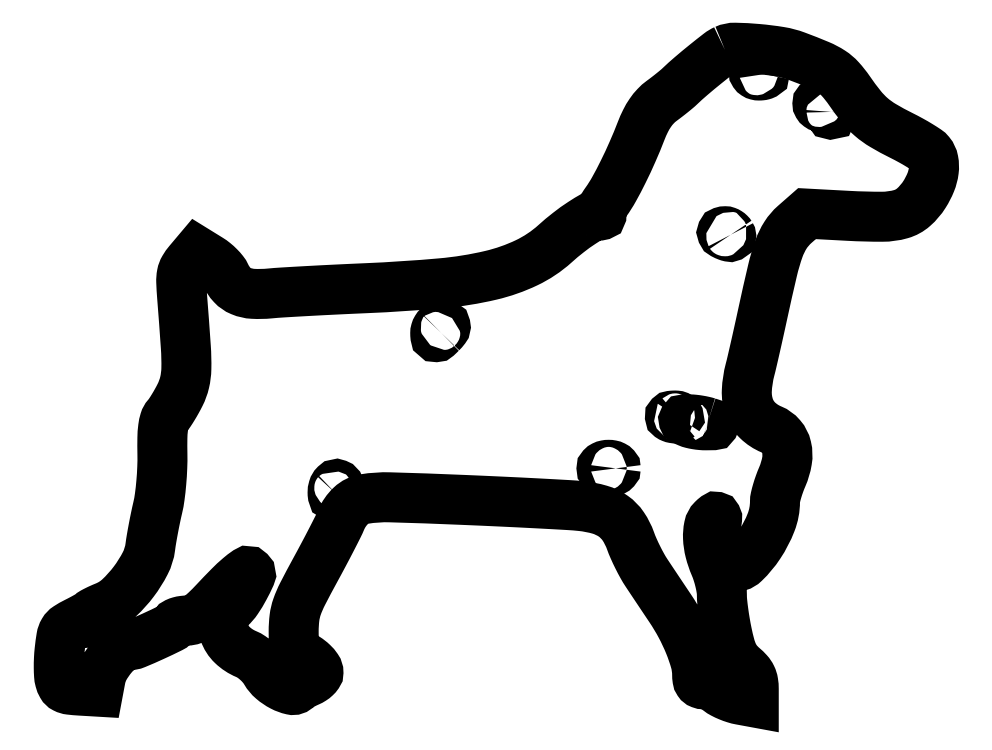
<metadata>
{"format":"dxf","ext":"dxf","renderer":"ezdxf+matplotlib","layout":"modelspace","background":"white","min_lineweight":24,"dpi":150}
</metadata>
<code>
0
SECTION
2
ENTITIES
0
POLYLINE
8
0
66
1
70
1
0
VERTEX
8
0
10
188.9
20
184.2
42
0.05811
0
VERTEX
8
0
10
187.2
20
183.2
42
0.00502
0
VERTEX
8
0
10
183.3
20
180.2
42
0.007294
0
VERTEX
8
0
10
179.3
20
176.8
42
0.01338
0
VERTEX
8
0
10
176.1
20
174
42
-0.016
0
VERTEX
8
0
10
175.3
20
173.2
42
-0.005125
0
VERTEX
8
0
10
173.9
20
172.1
42
-0.005107
0
VERTEX
8
0
10
172.5
20
170.9
42
-0.005687
0
VERTEX
8
0
10
171
20
169.8
42
0.04509
0
VERTEX
8
0
10
169.3
20
168.3
42
0.03907
0
VERTEX
8
0
10
167.8
20
166.5
42
0.03467
0
VERTEX
8
0
10
166.4
20
164.2
42
0.02288
0
VERTEX
8
0
10
165.2
20
161.4
42
-0.01086
0
VERTEX
8
0
10
162.8
20
155.5
42
-0.0113
0
VERTEX
8
0
10
160.1
20
149.8
42
-0.01193
0
VERTEX
8
0
10
157.5
20
144.8
42
-0.02842
0
VERTEX
8
0
10
155.3
20
141.3
42
0.02044
0
VERTEX
8
0
10
154.5
20
140.1
42
0.03415
0
VERTEX
8
0
10
153.9
20
139
42
0.0387
0
VERTEX
8
0
10
153.6
20
138.1
42
0.3386
0
VERTEX
8
0
10
153.8
20
137.7
42
-0.05614
0
VERTEX
8
0
10
153.9
20
137.6
42
-0.5844
0
VERTEX
8
0
10
153.9
20
137.5
42
-0.1167
0
VERTEX
8
0
10
153.7
20
137.5
42
-0.01431
0
VERTEX
8
0
10
153.3
20
137.6
42
0.1878
0
VERTEX
8
0
10
151.8
20
137.4
42
0.0173
0
VERTEX
8
0
10
148.5
20
135.4
42
0.02107
0
VERTEX
8
0
10
144.7
20
132.7
42
0.01713
0
VERTEX
8
0
10
140.8
20
129.4
42
-0.07214
0
VERTEX
8
0
10
132.8
20
124.1
42
-0.05344
0
VERTEX
8
0
10
122.7
20
120.6
42
-0.03569
0
VERTEX
8
0
10
108.7
20
118.3
42
-0.01126
0
VERTEX
8
0
10
87.5
20
116.9
42
0.001404
0
VERTEX
8
0
10
79
20
116.5
42
0.001576
0
VERTEX
8
0
10
70.82
20
116.1
42
0.001445
0
VERTEX
8
0
10
63.86
20
115.7
42
0.008478
0
VERTEX
8
0
10
60.21
20
115.4
42
-0.03663
0
VERTEX
8
0
10
55.53
20
115.3
42
-0.08564
0
VERTEX
8
0
10
52.12
20
116.1
42
-0.1069
0
VERTEX
8
0
10
49.63
20
117.8
42
-0.08109
0
VERTEX
8
0
10
47.78
20
120.6
42
0.06125
0
VERTEX
8
0
10
47.11
20
121.7
42
0.02731
0
VERTEX
8
0
10
45.98
20
122.9
42
0.02653
0
VERTEX
8
0
10
44.62
20
124.2
42
0.03244
0
VERTEX
8
0
10
43.23
20
125.2
42
0
0
VERTEX
8
0
10
39.8
20
127.3
42
0
0
VERTEX
8
0
10
37.37
20
124.4
42
0.04107
0
VERTEX
8
0
10
36.03
20
122.5
42
0.0871
0
VERTEX
8
0
10
35.4
20
120.9
42
0.05685
0
VERTEX
8
0
10
35.24
20
118.7
42
0.009937
0
VERTEX
8
0
10
35.48
20
114.5
42
-0.00239
0
VERTEX
8
0
10
36.53
20
100.3
42
-0.02239
0
VERTEX
8
0
10
36.68
20
94.17
42
-0.05245
0
VERTEX
8
0
10
36.19
20
90.3
42
-0.05902
0
VERTEX
8
0
10
34.91
20
86.77
42
-0.01063
0
VERTEX
8
0
10
33.98
20
85.01
42
-0.009945
0
VERTEX
8
0
10
32.95
20
83.25
42
-0.009968
0
VERTEX
8
0
10
31.98
20
81.73
42
-0.03322
0
VERTEX
8
0
10
31.26
20
80.78
42
0.1071
0
VERTEX
8
0
10
30.54
20
79.49
42
0.04216
0
VERTEX
8
0
10
30.12
20
77.49
42
0.02752
0
VERTEX
8
0
10
29.91
20
74.57
42
0.008476
0
VERTEX
8
0
10
29.91
20
70.14
42
-0.01476
0
VERTEX
8
0
10
29.87
20
66.22
42
-0.01145
0
VERTEX
8
0
10
29.6
20
61.96
42
-0.01167
0
VERTEX
8
0
10
29.15
20
57.95
42
-0.02423
0
VERTEX
8
0
10
28.59
20
54.86
42
0.006255
0
VERTEX
8
0
10
27.97
20
52.08
42
0.004579
0
VERTEX
8
0
10
27.36
20
48.98
42
0.004628
0
VERTEX
8
0
10
26.83
20
46.03
42
0.01021
0
VERTEX
8
0
10
26.49
20
43.77
42
-0.08703
0
VERTEX
8
0
10
25.07
20
39.19
42
-0.04281
0
VERTEX
8
0
10
21.81
20
34
42
-0.04285
0
VERTEX
8
0
10
17.75
20
29.47
42
-0.09254
0
VERTEX
8
0
10
13.82
20
26.96
42
0.008461
0
VERTEX
8
0
10
12.51
20
26.4
42
0.01083
0
VERTEX
8
0
10
11.33
20
25.84
42
0.008876
0
VERTEX
8
0
10
10.36
20
25.34
42
0.08568
0
VERTEX
8
0
10
10
20
25.06
42
-0.07522
0
VERTEX
8
0
10
9.626
20
24.75
42
-0.005512
0
VERTEX
8
0
10
8.472
20
24.08
42
-0.007586
0
VERTEX
8
0
10
7.069
20
23.31
42
-0.005673
0
VERTEX
8
0
10
5.5
20
22.5
42
0.02734
0
VERTEX
8
0
10
3.104
20
21.13
42
0.117
0
VERTEX
8
0
10
1.974
20
19.96
42
0.09273
0
VERTEX
8
0
10
1.36
20
18.26
42
0.01371
0
VERTEX
8
0
10
0.8692
20
14.63
42
0.01463
0
VERTEX
8
0
10
0.6791
20
12.19
42
0.0141
0
VERTEX
8
0
10
0.6288
20
9.708
42
0.01417
0
VERTEX
8
0
10
0.7081
20
7.525
42
0.04881
0
VERTEX
8
0
10
0.9366
20
6.128
42
0.06357
0
VERTEX
8
0
10
1.524
20
4.685
42
0.1479
0
VERTEX
8
0
10
2.359
20
3.886
42
0.08882
0
VERTEX
8
0
10
3.784
20
3.457
42
0.01419
0
VERTEX
8
0
10
6.697
20
3.202
42
0
0
VERTEX
8
0
10
11.76
20
2.904
42
0
0
VERTEX
8
0
10
12.45
20
6.602
42
-0.0812
0
VERTEX
8
0
10
13.53
20
9.589
42
-0.04662
0
VERTEX
8
0
10
15.71
20
12.75
42
-0.04643
0
VERTEX
8
0
10
18.23
20
15.26
42
-0.1741
0
VERTEX
8
0
10
20.3
20
16
42
0.09875
0
VERTEX
8
0
10
22.41
20
16.42
42
0.008972
0
VERTEX
8
0
10
27.35
20
18.58
42
0.007341
0
VERTEX
8
0
10
32.29
20
20.93
42
0.1405
0
VERTEX
8
0
10
33.54
20
22.06
42
-0.1478
0
VERTEX
8
0
10
33.95
20
22.43
42
-0.03991
0
VERTEX
8
0
10
34.77
20
22.73
42
-0.03677
0
VERTEX
8
0
10
35.8
20
22.93
42
-0.03095
0
VERTEX
8
0
10
36.91
20
23
42
0.09087
0
VERTEX
8
0
10
38.5
20
23.29
42
0.05895
0
VERTEX
8
0
10
40.17
20
24.16
42
0.0405
0
VERTEX
8
0
10
42.11
20
25.73
42
0.01459
0
VERTEX
8
0
10
44.62
20
28.25
42
-0.00646
0
VERTEX
8
0
10
48.77
20
32.57
42
-0.02138
0
VERTEX
8
0
10
51.66
20
35.26
42
-0.02612
0
VERTEX
8
0
10
53.71
20
36.84
42
-0.3616
0
VERTEX
8
0
10
54.58
20
36.76
42
-0.313
0
VERTEX
8
0
10
54.78
20
35.64
42
-0.01644
0
VERTEX
8
0
10
53.07
20
32.2
42
-0.02473
0
VERTEX
8
0
10
51.02
20
28.8
42
-0.0608
0
VERTEX
8
0
10
49.11
20
26.6
42
0.151
0
VERTEX
8
0
10
47.22
20
23.42
42
0.1423
0
VERTEX
8
0
10
47.4
20
19.65
42
0.1203
0
VERTEX
8
0
10
49.68
20
16.08
42
0.09192
0
VERTEX
8
0
10
53.57
20
13.53
42
-0.05137
0
VERTEX
8
0
10
55.07
20
12.72
42
-0.03308
0
VERTEX
8
0
10
56.62
20
11.49
42
-0.03263
0
VERTEX
8
0
10
58.04
20
10.05
42
-0.04351
0
VERTEX
8
0
10
59.1
20
8.553
42
0.08216
0
VERTEX
8
0
10
61.01
20
6.273
42
0.05789
0
VERTEX
8
0
10
63.78
20
4.398
42
0.06409
0
VERTEX
8
0
10
66.47
20
3.415
42
0.2828
0
VERTEX
8
0
10
68
20
3.936
42
-0.0813
0
VERTEX
8
0
10
68.35
20
4.239
42
-0.01164
0
VERTEX
8
0
10
69.16
20
4.718
42
-0.01297
0
VERTEX
8
0
10
70.16
20
5.242
42
-0.01074
0
VERTEX
8
0
10
71.25
20
5.749
42
0.03873
0
VERTEX
8
0
10
72.3
20
6.312
42
0.04595
0
VERTEX
8
0
10
73.19
20
7.004
42
0.05211
0
VERTEX
8
0
10
73.81
20
7.714
42
0.1537
0
VERTEX
8
0
10
74
20
8.324
42
0.1519
0
VERTEX
8
0
10
73.61
20
9.584
42
0.05192
0
VERTEX
8
0
10
72.35
20
11.06
42
0.04873
0
VERTEX
8
0
10
70.63
20
12.4
42
0.05624
0
VERTEX
8
0
10
68.75
20
13.32
42
-0.1426
0
VERTEX
8
0
10
67.88
20
13.94
42
-0.1023
0
VERTEX
8
0
10
67.35
20
15.02
42
-0.05259
0
VERTEX
8
0
10
67.07
20
16.84
42
-0.01137
0
VERTEX
8
0
10
67
20
20.01
42
-0.03066
0
VERTEX
8
0
10
67.23
20
23.81
42
-0.05395
0
VERTEX
8
0
10
67.95
20
26.87
42
-0.03425
0
VERTEX
8
0
10
69.52
20
30.52
42
-0.006112
0
VERTEX
8
0
10
73.01
20
37.1
42
0.002736
0
VERTEX
8
0
10
75.41
20
41.56
42
0.003108
0
VERTEX
8
0
10
77.67
20
45.86
42
0.002825
0
VERTEX
8
0
10
79.54
20
49.54
42
0.01728
0
VERTEX
8
0
10
80.43
20
51.48
42
-0.1052
0
VERTEX
8
0
10
83.18
20
55.45
42
-0.1495
0
VERTEX
8
0
10
87
20
57.34
42
-0.04779
0
VERTEX
8
0
10
94.18
20
57.82
42
-0.003198
0
VERTEX
8
0
10
114.8
20
57.09
42
-0.001197
0
VERTEX
8
0
10
125.8
20
56.61
42
-0.001497
0
VERTEX
8
0
10
136.1
20
56.1
42
-0.001205
0
VERTEX
8
0
10
144.7
20
55.63
42
-0.01162
0
VERTEX
8
0
10
148.3
20
55.33
42
-0.04439
0
VERTEX
8
0
10
153.5
20
54.32
42
-0.08333
0
VERTEX
8
0
10
157.3
20
52.48
42
-0.09119
0
VERTEX
8
0
10
160.1
20
49.63
42
-0.06251
0
VERTEX
8
0
10
162.2
20
45.56
42
0.01845
0
VERTEX
8
0
10
163
20
43.38
42
0.01124
0
VERTEX
8
0
10
164.2
20
40.86
42
0.01125
0
VERTEX
8
0
10
165.5
20
38.41
42
0.0195
0
VERTEX
8
0
10
166.7
20
36.45
42
0.000596
0
VERTEX
8
0
10
168.1
20
34.43
42
0.000266
0
VERTEX
8
0
10
169.8
20
31.77
42
0.000263
0
VERTEX
8
0
10
171.7
20
28.96
42
0.000356
0
VERTEX
8
0
10
173.4
20
26.42
42
-0.02525
0
VERTEX
8
0
10
176.4
20
21.45
42
-0.02597
0
VERTEX
8
0
10
178.8
20
16.24
42
-0.02756
0
VERTEX
8
0
10
180.5
20
11.43
42
-0.06915
0
VERTEX
8
0
10
181
20
7.764
42
0.03677
0
VERTEX
8
0
10
181.1
20
6.45
42
0.1121
0
VERTEX
8
0
10
181.4
20
5.62
42
0.1537
0
VERTEX
8
0
10
182
20
5.161
42
0.09201
0
VERTEX
8
0
10
182.9
20
5
42
-0.0728
0
VERTEX
8
0
10
183.7
20
4.871
42
-0.03023
0
VERTEX
8
0
10
184.9
20
4.455
42
-0.02911
0
VERTEX
8
0
10
186.1
20
3.855
42
-0.03329
0
VERTEX
8
0
10
187.1
20
3.145
42
0.04448
0
VERTEX
8
0
10
188.3
20
2.384
42
0.02251
0
VERTEX
8
0
10
189.9
20
1.632
42
0.02216
0
VERTEX
8
0
10
191.6
20
0.9993
42
0.03067
0
VERTEX
8
0
10
193.2
20
0.5996
42
0
0
VERTEX
8
0
10
197
20
-0.09063
42
0
0
VERTEX
8
0
10
197
20
3.632
42
0.0389
0
VERTEX
8
0
10
196.8
20
5.603
42
0.07403
0
VERTEX
8
0
10
196.4
20
7.118
42
0.07122
0
VERTEX
8
0
10
195.5
20
8.466
42
0.03364
0
VERTEX
8
0
10
194
20
9.927
42
-0.04873
0
VERTEX
8
0
10
192.4
20
11.56
42
-0.059
0
VERTEX
8
0
10
191.2
20
13.38
42
-0.044
0
VERTEX
8
0
10
190.3
20
15.82
42
-0.01481
0
VERTEX
8
0
10
189.5
20
19.5
42
-0.009102
0
VERTEX
8
0
10
188.9
20
22.45
42
-0.008195
0
VERTEX
8
0
10
188.4
20
25.52
42
-0.008242
0
VERTEX
8
0
10
188.1
20
28.29
42
-0.02555
0
VERTEX
8
0
10
188
20
30.17
42
0.04033
0
VERTEX
8
0
10
187.9
20
31.9
42
0.01858
0
VERTEX
8
0
10
187.4
20
34.13
42
0.01826
0
VERTEX
8
0
10
186.8
20
36.45
42
0.0241
0
VERTEX
8
0
10
186
20
38.5
42
-0.03911
0
VERTEX
8
0
10
184.6
20
42.51
42
-0.05147
0
VERTEX
8
0
10
184.1
20
46.34
42
-0.06101
0
VERTEX
8
0
10
184.3
20
49.52
42
-0.1472
0
VERTEX
8
0
10
185.4
20
51.58
42
-0.03162
0
VERTEX
8
0
10
186.2
20
52.27
42
-0.4706
0
VERTEX
8
0
10
186.5
20
52.2
42
-0.1506
0
VERTEX
8
0
10
186.6
20
51.65
42
-0.00715
0
VERTEX
8
0
10
186.4
20
49.76
42
0.0696
0
VERTEX
8
0
10
186.3
20
46.05
42
0.06091
0
VERTEX
8
0
10
187.2
20
42.27
42
0.0682
0
VERTEX
8
0
10
188.9
20
39.33
42
0.2007
0
VERTEX
8
0
10
190.8
20
38.17
42
0.2312
0
VERTEX
8
0
10
194.4
20
39.35
42
0.05448
0
VERTEX
8
0
10
198.6
20
44.36
42
0.05326
0
VERTEX
8
0
10
201.9
20
50.76
42
0.09333
0
VERTEX
8
0
10
203
20
56.6
42
-0.05645
0
VERTEX
8
0
10
203.1
20
57.77
42
-0.01505
0
VERTEX
8
0
10
203.6
20
59.6
42
-0.01506
0
VERTEX
8
0
10
204.3
20
61.65
42
-0.01501
0
VERTEX
8
0
10
205.1
20
63.67
42
0.05965
0
VERTEX
8
0
10
206.4
20
68.11
42
0.09959
0
VERTEX
8
0
10
206.3
20
71.98
42
0.1207
0
VERTEX
8
0
10
204.7
20
75.01
42
0.1176
0
VERTEX
8
0
10
202
20
77.02
42
-0.09438
0
VERTEX
8
0
10
198.1
20
79.56
42
-0.1153
0
VERTEX
8
0
10
195.8
20
83.19
42
-0.09769
0
VERTEX
8
0
10
195
20
87.97
42
-0.0525
0
VERTEX
8
0
10
196
20
93.88
42
0.007103
0
VERTEX
8
0
10
196.5
20
95.98
42
0.001232
0
VERTEX
8
0
10
197.4
20
99.96
42
0.001339
0
VERTEX
8
0
10
198.4
20
104.6
42
0.001198
0
VERTEX
8
0
10
199.5
20
109.5
42
-0.004248
0
VERTEX
8
0
10
202.3
20
122
42
-0.02791
0
VERTEX
8
0
10
204.1
20
128.1
42
-0.05669
0
VERTEX
8
0
10
206
20
131.9
42
-0.07053
0
VERTEX
8
0
10
208.5
20
134.9
42
0
0
VERTEX
8
0
10
212
20
138
42
0
0
VERTEX
8
0
10
223.8
20
137.3
42
0.01383
0
VERTEX
8
0
10
233.3
20
137.1
42
0.06871
0
VERTEX
8
0
10
238.6
20
137.8
42
0.1125
0
VERTEX
8
0
10
242.2
20
139.8
42
0.07065
0
VERTEX
8
0
10
245.2
20
143.4
42
0.04449
0
VERTEX
8
0
10
247
20
146.8
42
0.06494
0
VERTEX
8
0
10
247.9
20
150.1
42
0.07887
0
VERTEX
8
0
10
247.8
20
152.9
42
0.1249
0
VERTEX
8
0
10
246.8
20
155.1
42
0.07399
0
VERTEX
8
0
10
245.9
20
155.9
42
0.01044
0
VERTEX
8
0
10
243.9
20
157.2
42
0.01172
0
VERTEX
8
0
10
241.4
20
158.7
42
0.00973
0
VERTEX
8
0
10
238.7
20
160.1
42
-0.01677
0
VERTEX
8
0
10
233.6
20
162.9
42
-0.0456
0
VERTEX
8
0
10
230.2
20
165.2
42
-0.04612
0
VERTEX
8
0
10
227.4
20
168.2
42
-0.01747
0
VERTEX
8
0
10
224
20
172.8
42
0.03285
0
VERTEX
8
0
10
221.4
20
176
42
0.06495
0
VERTEX
8
0
10
219
20
178.1
42
0.0453
0
VERTEX
8
0
10
215.5
20
180
42
0.009336
0
VERTEX
8
0
10
209
20
182.5
42
0.0488
0
VERTEX
8
0
10
204.5
20
183.7
42
0.0191
0
VERTEX
8
0
10
198.1
20
184.5
42
0.0159
0
VERTEX
8
0
10
191.8
20
184.9
42
0.1128
0
SEQEND
0
POLYLINE
8
0
66
1
70
1
0
VERTEX
8
0
10
200
20
177.4
42
-0.2897
0
VERTEX
8
0
10
199.9
20
177.2
42
-0.04673
0
VERTEX
8
0
10
199.6
20
177.1
42
-0.03934
0
VERTEX
8
0
10
199.1
20
177
42
-0.02475
0
VERTEX
8
0
10
198.5
20
177
42
-0.06272
0
VERTEX
8
0
10
197.9
20
177.1
42
-0.08088
0
VERTEX
8
0
10
197.4
20
177.3
42
-0.09816
0
VERTEX
8
0
10
197.1
20
177.6
42
-0.1527
0
VERTEX
8
0
10
197
20
178
42
-0.1845
0
VERTEX
8
0
10
197.1
20
178.3
42
-0.1472
0
VERTEX
8
0
10
197.4
20
178.5
42
-0.1001
0
VERTEX
8
0
10
197.9
20
178.5
42
-0.05594
0
VERTEX
8
0
10
198.5
20
178.4
42
-0.02136
0
VERTEX
8
0
10
199.1
20
178.1
42
-0.03039
0
VERTEX
8
0
10
199.6
20
177.8
42
-0.03069
0
VERTEX
8
0
10
199.9
20
177.6
42
-0.2222
0
SEQEND
0
POLYLINE
8
0
66
1
70
1
0
VERTEX
8
0
10
218.9
20
166.7
42
-0.01597
0
VERTEX
8
0
10
218.9
20
166.1
42
-0.3943
0
VERTEX
8
0
10
218.7
20
166
42
-0.277
0
VERTEX
8
0
10
218.6
20
166.1
42
-0.01154
0
VERTEX
8
0
10
218.3
20
166.8
42
0.08767
0
VERTEX
8
0
10
218
20
167.2
42
0.06524
0
VERTEX
8
0
10
217.6
20
167.6
42
0.0644
0
VERTEX
8
0
10
217
20
167.9
42
0.08007
0
VERTEX
8
0
10
216.4
20
168
42
-0.0714
0
VERTEX
8
0
10
215.9
20
168.1
42
-0.0867
0
VERTEX
8
0
10
215.4
20
168.3
42
-0.1003
0
VERTEX
8
0
10
215.1
20
168.6
42
-0.1358
0
VERTEX
8
0
10
215
20
169
42
-0.1885
0
VERTEX
8
0
10
215.1
20
169.4
42
-0.214
0
VERTEX
8
0
10
215.5
20
169.6
42
-0.09403
0
VERTEX
8
0
10
216.1
20
169.4
42
-0.0247
0
VERTEX
8
0
10
217
20
169
42
-0.04524
0
VERTEX
8
0
10
217.8
20
168.5
42
-0.04992
0
VERTEX
8
0
10
218.4
20
167.9
42
-0.0561
0
VERTEX
8
0
10
218.8
20
167.3
42
-0.1358
0
SEQEND
0
POLYLINE
8
0
66
1
70
1
0
VERTEX
8
0
10
190.5
20
132
42
-0.1144
0
VERTEX
8
0
10
190.6
20
131.7
42
-0.3295
0
VERTEX
8
0
10
190.5
20
131.5
42
-0.1554
0
VERTEX
8
0
10
190.1
20
131.4
42
-0.03641
0
VERTEX
8
0
10
189.6
20
131.6
42
-0.02996
0
VERTEX
8
0
10
188.5
20
132.1
42
-0.1686
0
VERTEX
8
0
10
188.1
20
132.6
42
-0.444
0
VERTEX
8
0
10
188.2
20
132.9
42
-0.07909
0
VERTEX
8
0
10
188.9
20
133
42
-0.0888
0
VERTEX
8
0
10
189.3
20
132.9
42
-0.05328
0
VERTEX
8
0
10
189.8
20
132.7
42
-0.05118
0
VERTEX
8
0
10
190.2
20
132.4
42
-0.06145
0
SEQEND
0
POLYLINE
8
0
66
1
70
1
0
VERTEX
8
0
10
108.7
20
104.3
42
-0.008322
0
VERTEX
8
0
10
107.7
20
103.3
42
-0.1812
0
VERTEX
8
0
10
107.3
20
103.1
42
-0.3939
0
VERTEX
8
0
10
107
20
103.3
42
-0.02627
0
VERTEX
8
0
10
107
20
104.2
42
-0.07077
0
VERTEX
8
0
10
107.1
20
104.9
42
-0.06486
0
VERTEX
8
0
10
107.4
20
105.5
42
-0.06863
0
VERTEX
8
0
10
107.8
20
106
42
-0.1034
0
VERTEX
8
0
10
108.2
20
106.3
42
-0.0589
0
VERTEX
8
0
10
109.5
20
106.6
42
-0.3831
0
VERTEX
8
0
10
109.9
20
106.2
42
-0.2207
0
VERTEX
8
0
10
109.7
20
105.5
42
-0.03291
0
SEQEND
0
POLYLINE
8
0
66
1
70
1
0
VERTEX
8
0
10
175.7
20
80.4
42
-0.1265
0
VERTEX
8
0
10
175.4
20
80.2
42
-0.06034
0
VERTEX
8
0
10
174.9
20
80.12
42
-0.05415
0
VERTEX
8
0
10
174.4
20
80.16
42
-0.0514
0
VERTEX
8
0
10
173.8
20
80.32
42
-0.05407
0
VERTEX
8
0
10
173.4
20
80.54
42
-0.4706
0
VERTEX
8
0
10
173.4
20
80.72
42
-0.1687
0
VERTEX
8
0
10
173.7
20
80.86
42
-0.01889
0
VERTEX
8
0
10
174.4
20
80.92
42
-0.02849
0
VERTEX
8
0
10
175.1
20
80.91
42
-0.07712
0
VERTEX
8
0
10
175.6
20
80.8
42
-0.2082
0
VERTEX
8
0
10
175.8
20
80.61
42
-0.2969
0
SEQEND
0
POLYLINE
8
0
66
1
70
1
0
VERTEX
8
0
10
184
20
79
42
-0.002223
0
VERTEX
8
0
10
185.7
20
78.44
42
-0.4812
0
VERTEX
8
0
10
185.8
20
78.3
42
-0.2588
0
VERTEX
8
0
10
185.6
20
78.2
42
-0.00148
0
VERTEX
8
0
10
183.5
20
78.17
42
-0.02481
0
VERTEX
8
0
10
182.2
20
78.22
42
-0.01878
0
VERTEX
8
0
10
180.8
20
78.4
42
-0.01911
0
VERTEX
8
0
10
179.5
20
78.67
42
-0.04126
0
VERTEX
8
0
10
178.5
20
79
42
-0.005256
0
VERTEX
8
0
10
177.3
20
79.54
42
-0.4484
0
VERTEX
8
0
10
177.2
20
79.72
42
-0.2625
0
VERTEX
8
0
10
177.4
20
79.84
42
-0.003431
0
VERTEX
8
0
10
179
20
79.83
42
-0.02426
0
VERTEX
8
0
10
180.1
20
79.76
42
-0.01393
0
VERTEX
8
0
10
181.5
20
79.57
42
-0.0139
0
VERTEX
8
0
10
182.9
20
79.31
42
-0.02247
0
SEQEND
0
POLYLINE
8
0
66
1
70
1
0
VERTEX
8
0
10
158
20
66
42
-0.1911
0
VERTEX
8
0
10
157.8
20
65.62
42
-0.0882
0
VERTEX
8
0
10
157.4
20
65.29
42
-0.06803
0
VERTEX
8
0
10
156.8
20
65.07
42
-0.04803
0
VERTEX
8
0
10
156
20
65
42
-0.04803
0
VERTEX
8
0
10
155.2
20
65.07
42
-0.06803
0
VERTEX
8
0
10
154.6
20
65.29
42
-0.0882
0
VERTEX
8
0
10
154.2
20
65.62
42
-0.1911
0
VERTEX
8
0
10
154
20
66
42
-0.1911
0
VERTEX
8
0
10
154.2
20
66.38
42
-0.0882
0
VERTEX
8
0
10
154.6
20
66.71
42
-0.06803
0
VERTEX
8
0
10
155.2
20
66.93
42
-0.04803
0
VERTEX
8
0
10
156
20
67
42
-0.04803
0
VERTEX
8
0
10
156.8
20
66.93
42
-0.06803
0
VERTEX
8
0
10
157.4
20
66.71
42
-0.0882
0
VERTEX
8
0
10
157.8
20
66.38
42
-0.1911
0
SEQEND
0
POLYLINE
8
0
66
1
70
1
0
VERTEX
8
0
10
79.11
20
58.71
42
-0.034
0
VERTEX
8
0
10
78.57
20
58.24
42
-0.2583
0
VERTEX
8
0
10
78.25
20
58.19
42
-0.272
0
VERTEX
8
0
10
78.05
20
58.44
42
-0.03675
0
VERTEX
8
0
10
78
20
59.13
42
-0.07118
0
VERTEX
8
0
10
78.19
20
60.43
42
-0.1259
0
VERTEX
8
0
10
78.73
20
61.36
42
-0.2967
0
VERTEX
8
0
10
79.35
20
61.49
42
-0.2238
0
VERTEX
8
0
10
79.84
20
60.98
42
-0.09951
0
VERTEX
8
0
10
79.91
20
60.45
42
-0.05926
0
VERTEX
8
0
10
79.79
20
59.84
42
-0.05597
0
VERTEX
8
0
10
79.51
20
59.22
42
-0.06258
0
SEQEND
0
POLYLINE
8
0
66
1
70
1
0
VERTEX
8
0
10
9.683
20
8.812
42
-0.05407
0
VERTEX
8
0
10
9.462
20
8.396
42
-0.4706
0
VERTEX
8
0
10
9.279
20
8.379
42
-0.1687
0
VERTEX
8
0
10
9.138
20
8.67
42
-0.01889
0
VERTEX
8
0
10
9.079
20
9.417
42
-0.02849
0
VERTEX
8
0
10
9.09
20
10.11
42
-0.07712
0
VERTEX
8
0
10
9.201
20
10.59
42
-0.2082
0
VERTEX
8
0
10
9.385
20
10.78
42
-0.2969
0
VERTEX
8
0
10
9.604
20
10.73
42
-0.1265
0
VERTEX
8
0
10
9.797
20
10.4
42
-0.06034
0
VERTEX
8
0
10
9.877
20
9.917
42
-0.05415
0
VERTEX
8
0
10
9.839
20
9.359
42
-0.0514
0
SEQEND
0
ENDSEC
0
EOF

</code>
